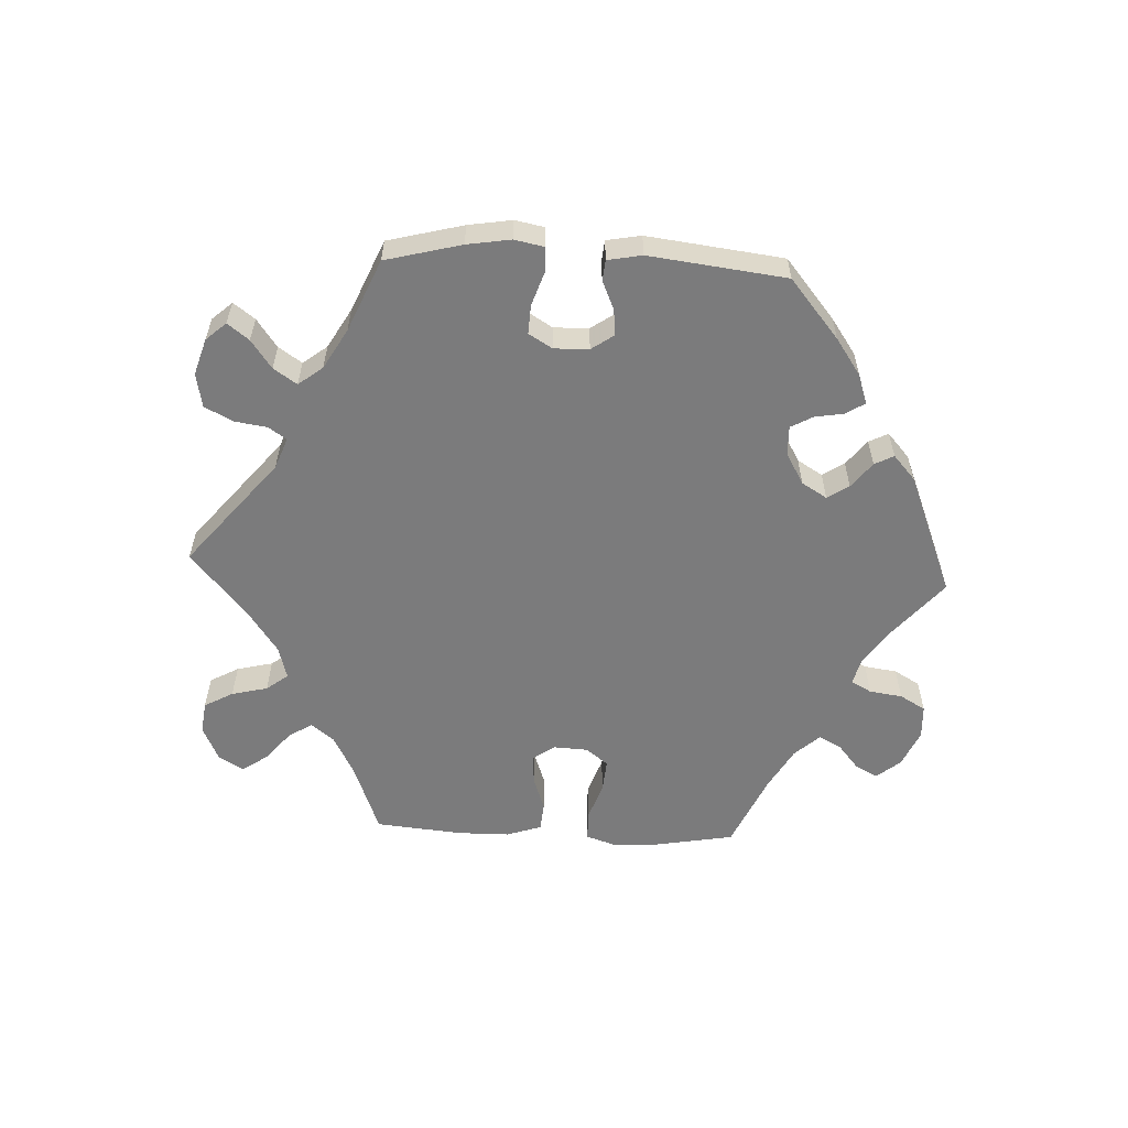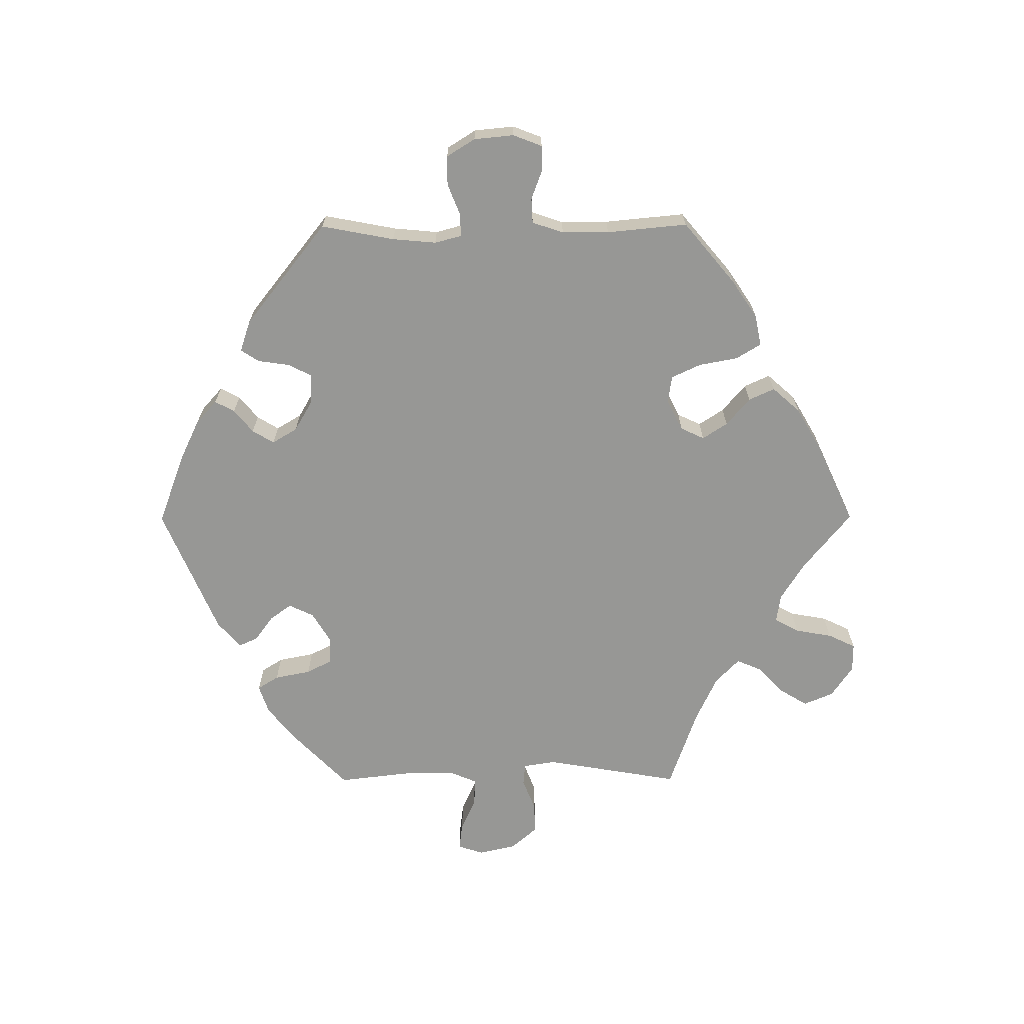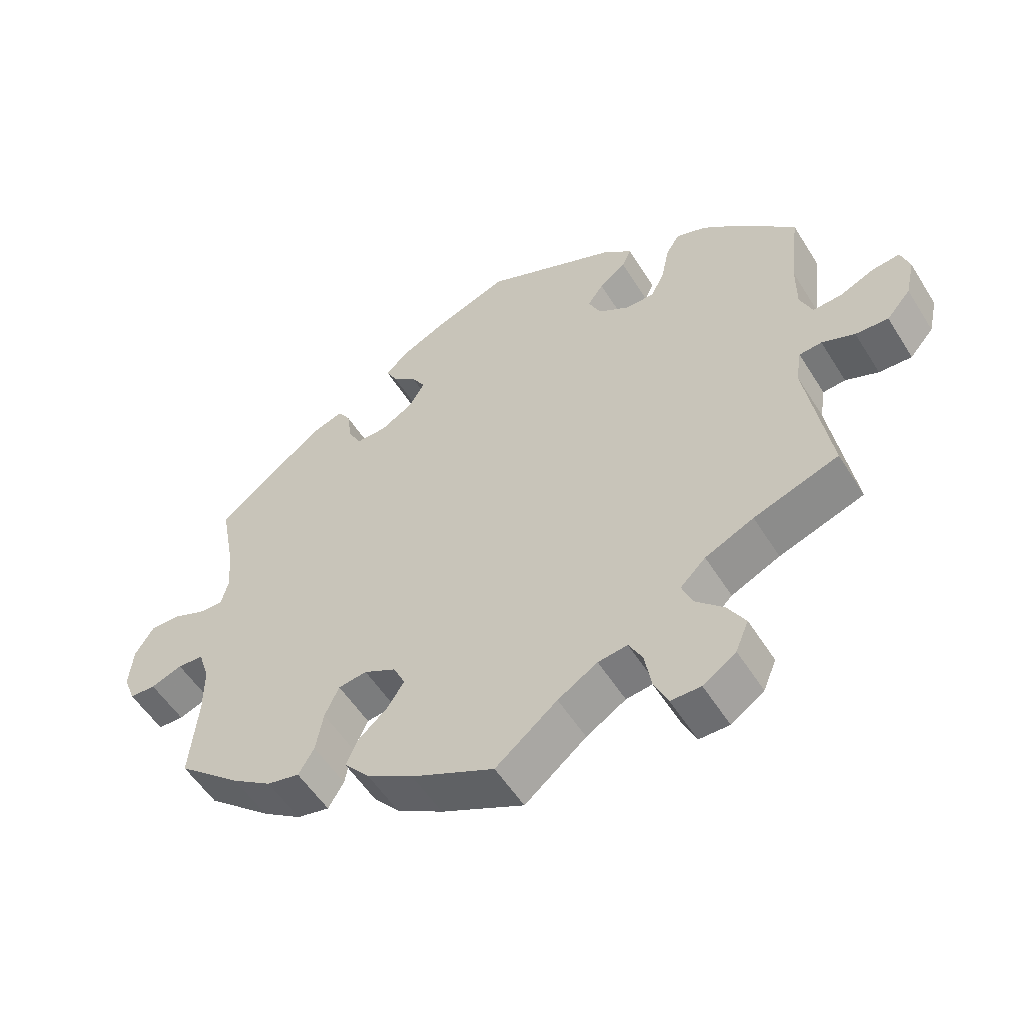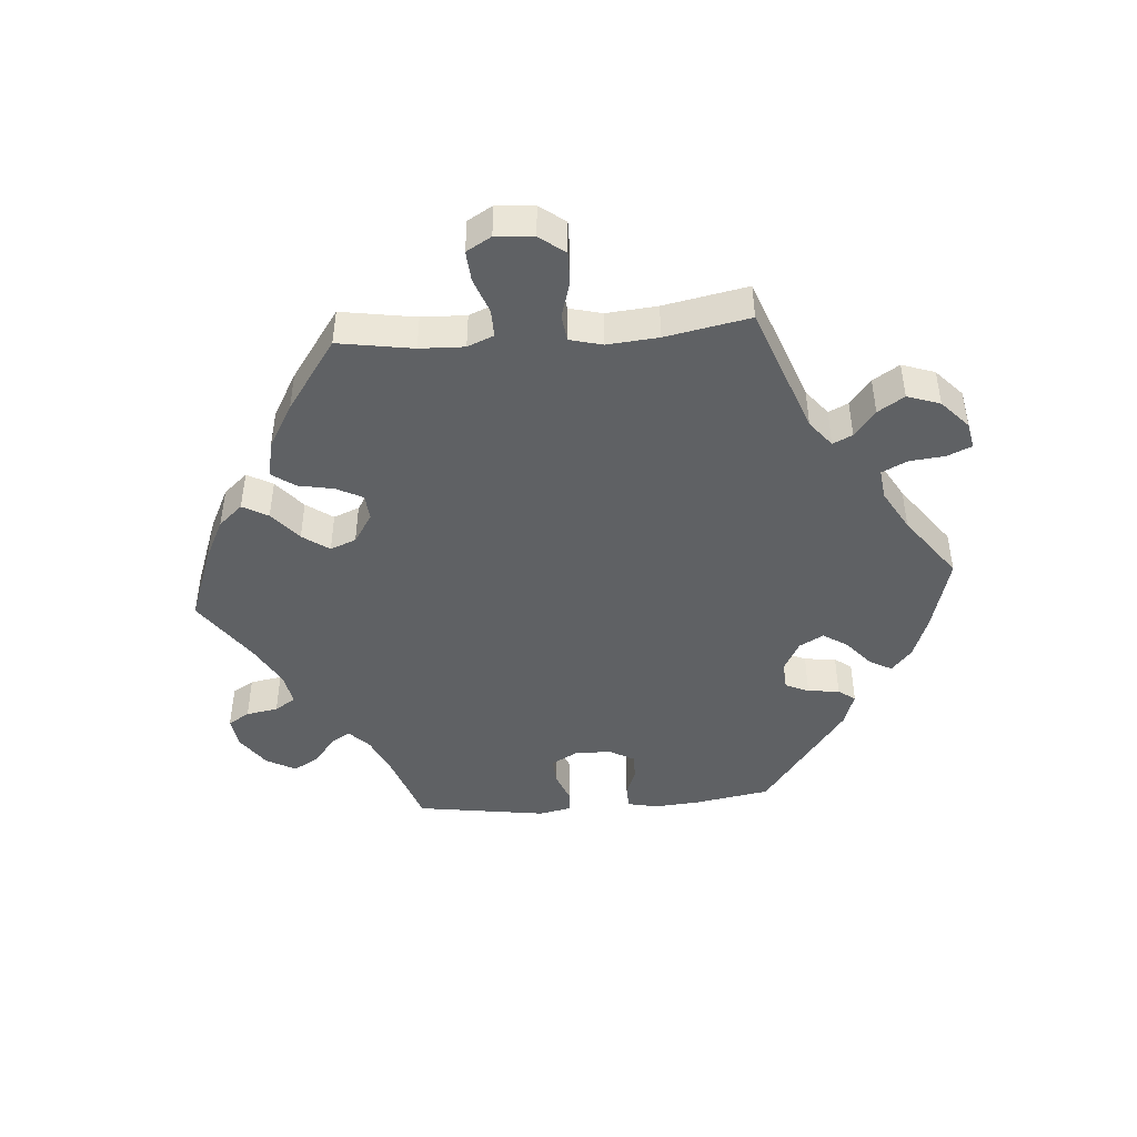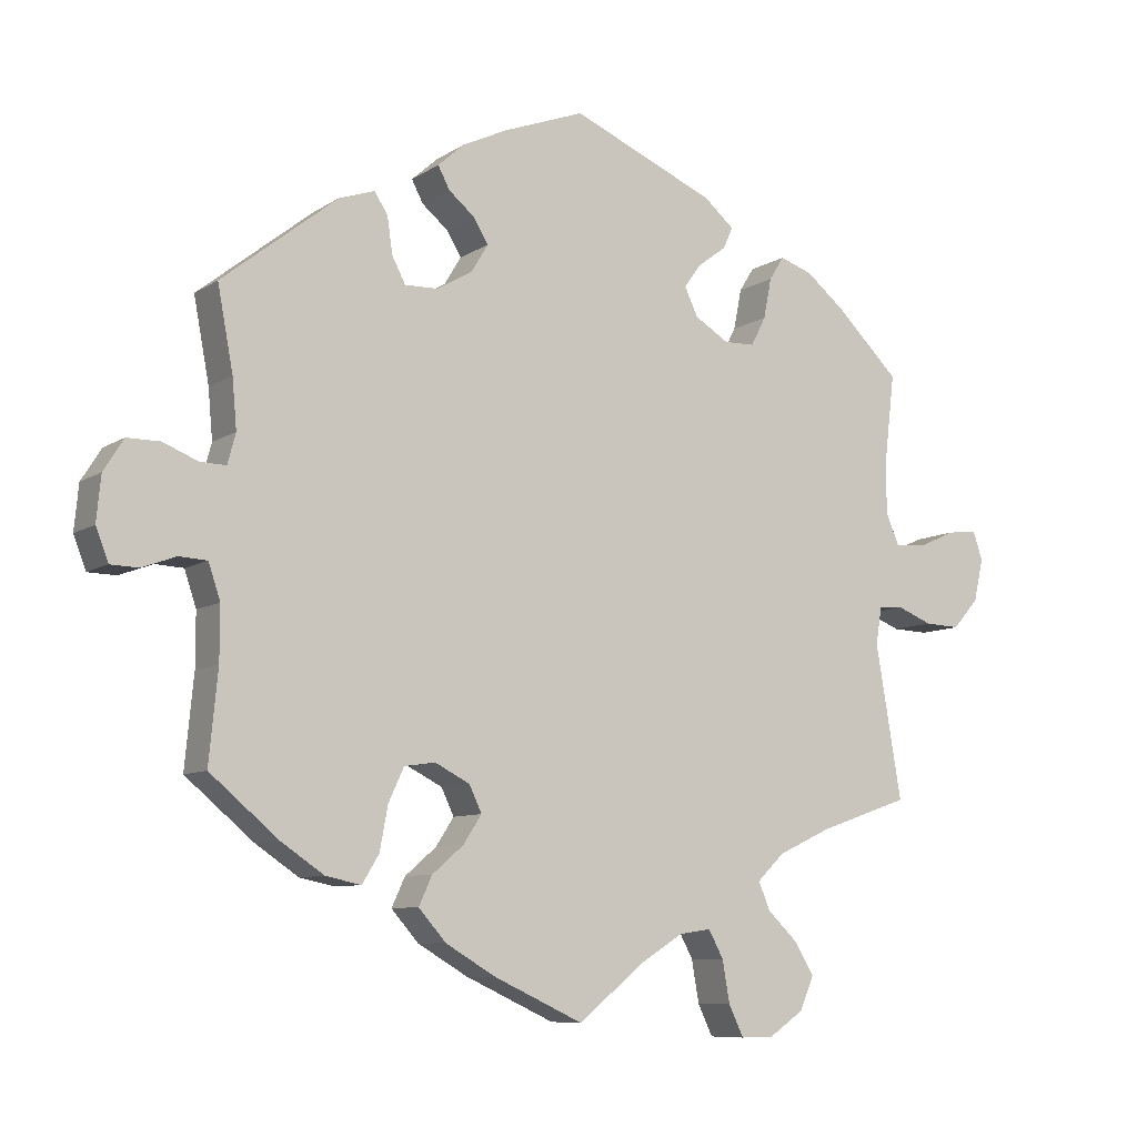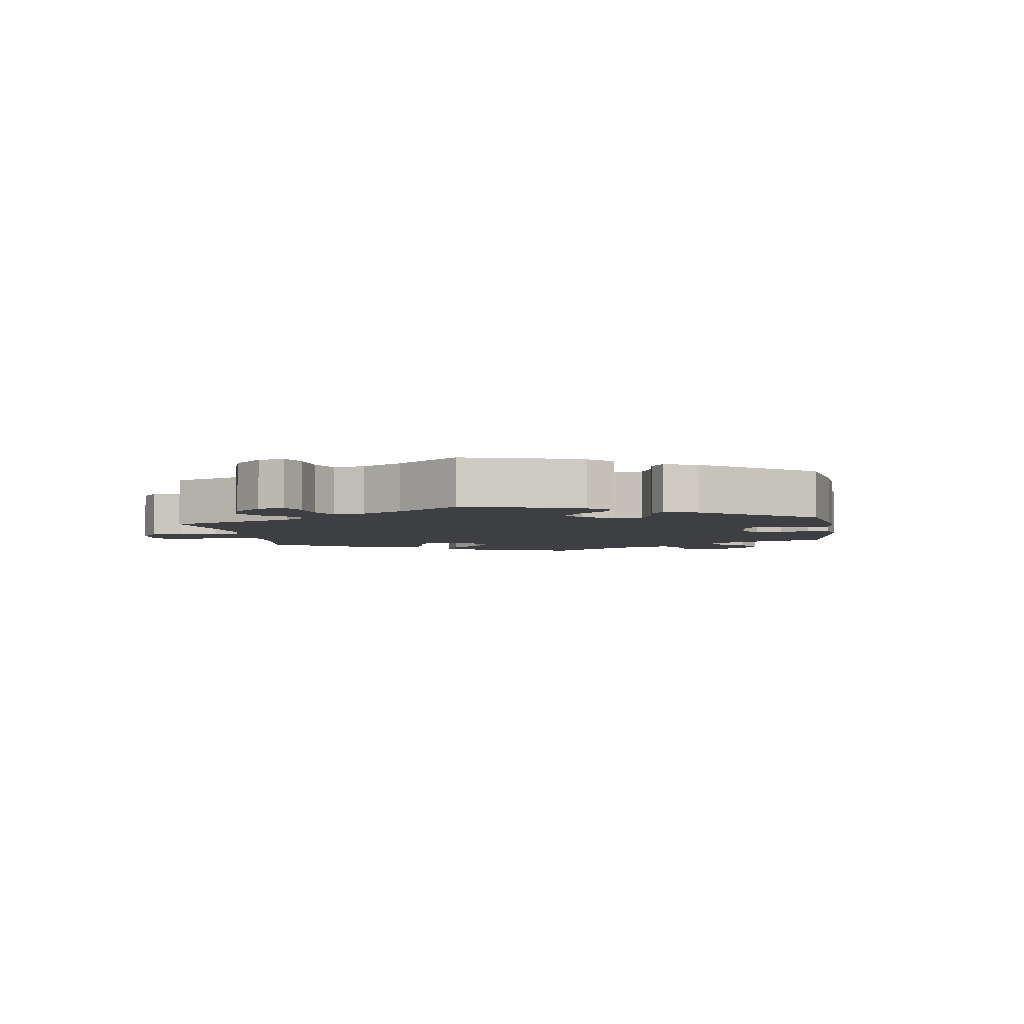
<metadata>
{"format":"obj","ext":"obj","renderer":"f3d","projection":"perspective","resolution":1024,"background":"white","views":[{"elev":-58.5,"azim":-32.7,"up":"+Y"},{"elev":-68.1,"azim":90.2,"up":"+Y"},{"elev":-54.0,"azim":-148.6,"up":"+Z"},{"elev":-45.6,"azim":-145.6,"up":"+Y"},{"elev":-8.5,"azim":148.8,"up":"+Z"},{"elev":-4.2,"azim":-51.1,"up":"+Y"}]}
</metadata>
<code>
v -0.09 0.07 -0.505
v -0.148 0.07 -0.469
v -0.191 0.07 -0.463
v -0.211 0.07 -0.5
v -0.221 0.07 -0.557
v -0.241 0.07 -0.599
v -0.285 0.07 -0.599
v -0.333 0.07 -0.566
v -0.352 0.07 -0.521
v -0.326 0.07 -0.478
v -0.285 0.07 -0.439
v -0.269 0.07 -0.401
v -0.306 0.07 -0.365
v -0.377 0.07 -0.332
v -0.501 0.07 -0.289
v -0.466 0.07 -0.082
v -0.474 0.07 -0.032
v -0.507 0.07 -0.029
v -0.555 0.07 -0.048
v -0.603 0.07 -0.05
v -0.638 0.07 -0.01
v -0.651 0.07 0.047
v -0.638 0.07 0.086
v -0.597 0.07 0.081
v -0.548 0.07 0.059
v -0.505 0.07 0.056
v -0.487 0.07 0.099
v -0.487 0.07 0.17
v -0.501 0.07 0.289
v -0.415 0.07 0.373
v -0.362 0.07 0.416
v -0.318 0.07 0.431
v -0.298 0.07 0.399
v -0.287 0.07 0.344
v -0.267 0.07 0.305
v -0.225 0.07 0.304
v -0.179 0.07 0.332
v -0.161 0.07 0.37
v -0.184 0.07 0.402
v -0.223 0.07 0.431
v -0.236 0.07 0.46
v -0.195 0.07 0.495
v 0 0.07 0.578
v 0.11 0.07 0.537
v 0.171 0.07 0.508
v 0.207 0.07 0.476
v 0.191 0.07 0.446
v 0.156 0.07 0.417
v 0.136 0.07 0.384
v 0.159 0.07 0.346
v 0.207 0.07 0.318
v 0.252 0.07 0.317
v 0.27 0.07 0.352
v 0.277 0.07 0.401
v 0.295 0.07 0.429
v 0.343 0.07 0.413
v 0.5 0.07 0.289
v 0.479 0.07 0.177
v 0.473 0.07 0.11
v 0.484 0.07 0.069
v 0.519 0.07 0.07
v 0.566 0.07 0.089
v 0.611 0.07 0.089
v 0.638 0.07 0.046
v 0.644 0.07 -0.015
v 0.627 0.07 -0.059
v 0.589 0.07 -0.06
v 0.543 0.07 -0.043
v 0.505 0.07 -0.045
v 0.489 0.07 -0.093
v 0.489 0.07 -0.165
v 0.501 0.07 -0.288
v 0.408 0.07 -0.366
v 0.35 0.07 -0.405
v 0.302 0.07 -0.415
v 0.279 0.07 -0.377
v 0.268 0.07 -0.318
v 0.247 0.07 -0.273
v 0.205 0.07 -0.267
v 0.158 0.07 -0.291
v 0.141 0.07 -0.327
v 0.166 0.07 -0.365
v 0.208 0.07 -0.401
v 0.226 0.07 -0.44
v 0.189 0.07 -0.482
v 0.121 0.07 -0.522
v 0 0.07 -0.578
v -0.09 0 -0.505
v -0.148 0 -0.469
v -0.191 0 -0.463
v -0.211 0 -0.5
v -0.221 0 -0.557
v -0.241 0 -0.599
v -0.285 0 -0.599
v -0.333 0 -0.566
v -0.352 0 -0.521
v -0.326 0 -0.478
v -0.285 0 -0.439
v -0.269 0 -0.401
v -0.306 0 -0.365
v -0.377 0 -0.332
v -0.501 0 -0.289
v -0.466 0 -0.082
v -0.474 0 -0.032
v -0.507 0 -0.029
v -0.555 0 -0.048
v -0.603 0 -0.05
v -0.638 0 -0.01
v -0.651 0 0.047
v -0.638 0 0.086
v -0.597 0 0.081
v -0.548 0 0.059
v -0.505 0 0.056
v -0.487 0 0.099
v -0.487 0 0.17
v -0.501 0 0.289
v -0.415 0 0.373
v -0.362 0 0.416
v -0.318 0 0.431
v -0.298 0 0.399
v -0.287 0 0.344
v -0.267 0 0.305
v -0.225 0 0.304
v -0.179 0 0.332
v -0.161 0 0.37
v -0.184 0 0.402
v -0.223 0 0.431
v -0.236 0 0.46
v -0.195 0 0.495
v 0 0 0.578
v 0.11 0 0.537
v 0.171 0 0.508
v 0.207 0 0.476
v 0.191 0 0.446
v 0.156 0 0.417
v 0.136 0 0.384
v 0.159 0 0.346
v 0.207 0 0.318
v 0.252 0 0.317
v 0.27 0 0.352
v 0.277 0 0.401
v 0.295 0 0.429
v 0.343 0 0.413
v 0.5 0 0.289
v 0.479 0 0.177
v 0.473 0 0.11
v 0.484 0 0.069
v 0.519 0 0.07
v 0.566 0 0.089
v 0.611 0 0.089
v 0.638 0 0.046
v 0.644 0 -0.015
v 0.627 0 -0.059
v 0.589 0 -0.06
v 0.543 0 -0.043
v 0.505 0 -0.045
v 0.489 0 -0.093
v 0.489 0 -0.165
v 0.501 0 -0.288
v 0.408 0 -0.366
v 0.35 0 -0.405
v 0.302 0 -0.415
v 0.279 0 -0.377
v 0.268 0 -0.318
v 0.247 0 -0.273
v 0.205 0 -0.267
v 0.158 0 -0.291
v 0.141 0 -0.327
v 0.166 0 -0.365
v 0.208 0 -0.401
v 0.226 0 -0.44
v 0.189 0 -0.482
v 0.121 0 -0.522
v 0 0 -0.578
f 86 87 1
f 85 86 1 2
f 82 83 84 85
f 81 82 85 2
f 80 81 2 3
f 79 80 3
f 74 75 76 77
f 74 77 78
f 71 72 73 74
f 70 71 74 78
f 69 70 78 79
f 65 66 67 68
f 65 68 69
f 64 65 69
f 61 62 63 64
f 60 61 64 69
f 59 60 69 79
f 55 56 57 58
f 53 54 55 58
f 52 53 58 59
f 51 52 59 79
f 45 46 47 48
f 45 48 49
f 44 45 49
f 43 44 49
f 42 43 49 50
f 39 40 41 42
f 38 39 42 50
f 31 32 33 34
f 31 34 35
f 28 29 30 31
f 27 28 31 35
f 26 27 35 36
f 22 23 24 25
f 22 25 26
f 21 22 26
f 18 19 20 21
f 17 18 21 26
f 14 15 16
f 13 14 16 17
f 12 13 17 26
f 8 9 10 11
f 8 11 12
f 7 8 12
f 4 5 6 7
f 3 4 7 12
f 37 38 50 51
f 36 37 51 79
f 26 36 79
f 3 12 26 79
f 88 174 173
f 89 88 173 172
f 172 171 170 169
f 89 172 169 168
f 90 89 168 167
f 90 167 166
f 164 163 162 161
f 165 164 161
f 161 160 159 158
f 165 161 158 157
f 166 165 157 156
f 155 154 153 152
f 156 155 152
f 156 152 151
f 151 150 149 148
f 156 151 148 147
f 166 156 147 146
f 145 144 143 142
f 145 142 141 140
f 146 145 140 139
f 166 146 139 138
f 135 134 133 132
f 136 135 132
f 136 132 131
f 136 131 130
f 137 136 130 129
f 129 128 127 126
f 137 129 126 125
f 121 120 119 118
f 122 121 118
f 118 117 116 115
f 122 118 115 114
f 123 122 114 113
f 112 111 110 109
f 113 112 109
f 113 109 108
f 108 107 106 105
f 113 108 105 104
f 103 102 101
f 104 103 101 100
f 113 104 100 99
f 98 97 96 95
f 99 98 95
f 99 95 94
f 94 93 92 91
f 99 94 91 90
f 138 137 125 124
f 166 138 124 123
f 166 123 113
f 166 113 99 90
f 1 88 89 2
f 2 89 90 3
f 3 90 91 4
f 4 91 92 5
f 5 92 93 6
f 6 93 94 7
f 7 94 95 8
f 8 95 96 9
f 9 96 97 10
f 10 97 98 11
f 11 98 99 12
f 12 99 100 13
f 13 100 101 14
f 14 101 102 15
f 15 102 103 16
f 16 103 104 17
f 17 104 105 18
f 18 105 106 19
f 19 106 107 20
f 20 107 108 21
f 21 108 109 22
f 22 109 110 23
f 23 110 111 24
f 24 111 112 25
f 25 112 113 26
f 26 113 114 27
f 27 114 115 28
f 28 115 116 29
f 29 116 117 30
f 30 117 118 31
f 31 118 119 32
f 32 119 120 33
f 33 120 121 34
f 34 121 122 35
f 35 122 123 36
f 36 123 124 37
f 37 124 125 38
f 38 125 126 39
f 39 126 127 40
f 40 127 128 41
f 41 128 129 42
f 42 129 130 43
f 43 130 131 44
f 44 131 132 45
f 45 132 133 46
f 46 133 134 47
f 47 134 135 48
f 48 135 136 49
f 49 136 137 50
f 50 137 138 51
f 51 138 139 52
f 52 139 140 53
f 53 140 141 54
f 54 141 142 55
f 55 142 143 56
f 56 143 144 57
f 57 144 145 58
f 58 145 146 59
f 59 146 147 60
f 60 147 148 61
f 61 148 149 62
f 62 149 150 63
f 63 150 151 64
f 64 151 152 65
f 65 152 153 66
f 66 153 154 67
f 67 154 155 68
f 68 155 156 69
f 69 156 157 70
f 70 157 158 71
f 71 158 159 72
f 72 159 160 73
f 73 160 161 74
f 74 161 162 75
f 75 162 163 76
f 76 163 164 77
f 77 164 165 78
f 78 165 166 79
f 79 166 167 80
f 80 167 168 81
f 81 168 169 82
f 82 169 170 83
f 83 170 171 84
f 84 171 172 85
f 85 172 173 86
f 86 173 174 87
f 87 174 88 1

</code>
